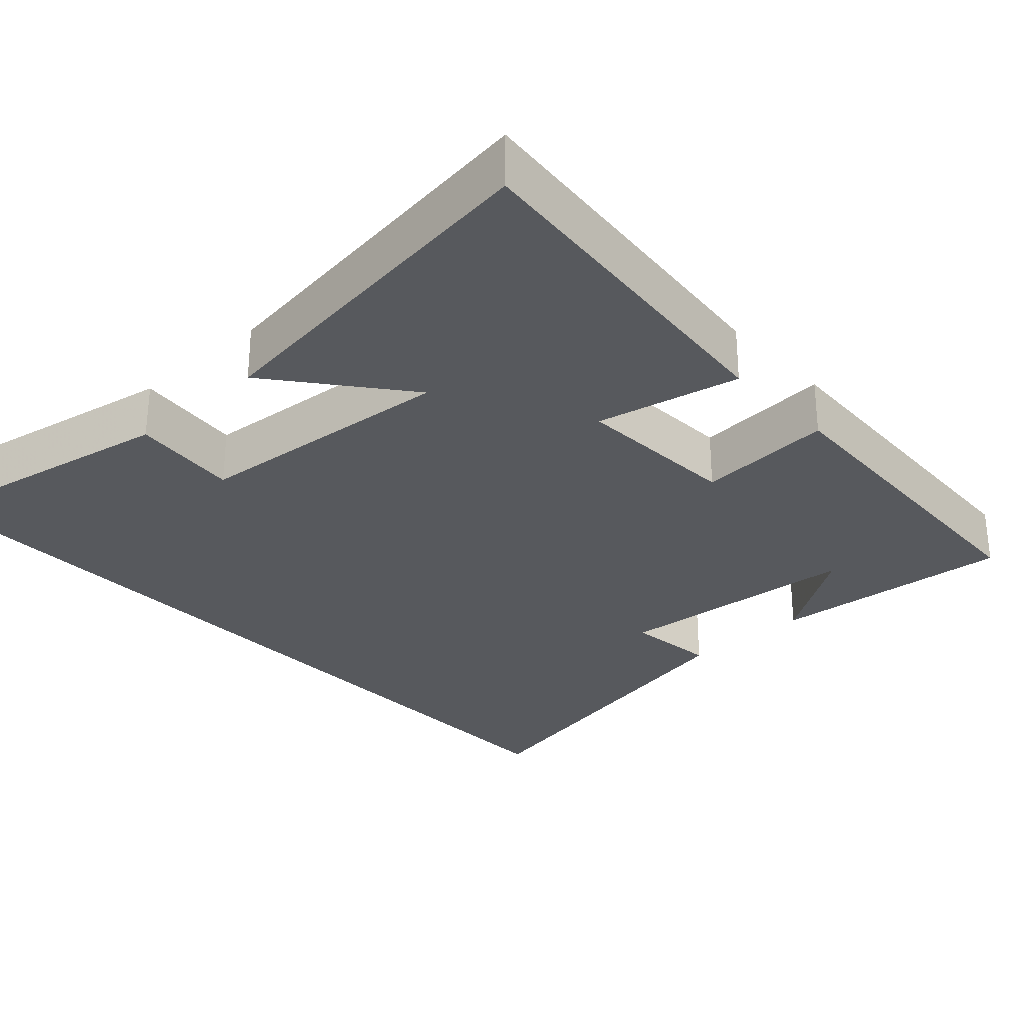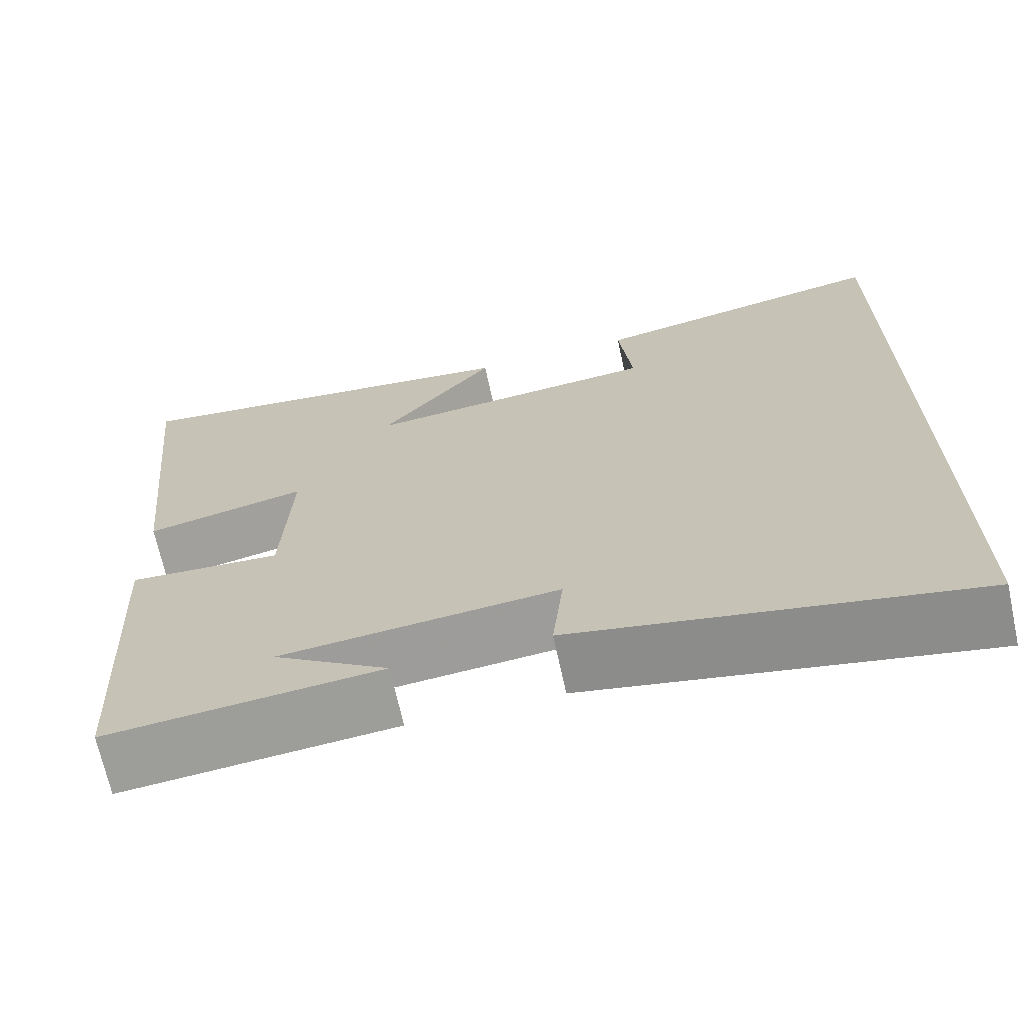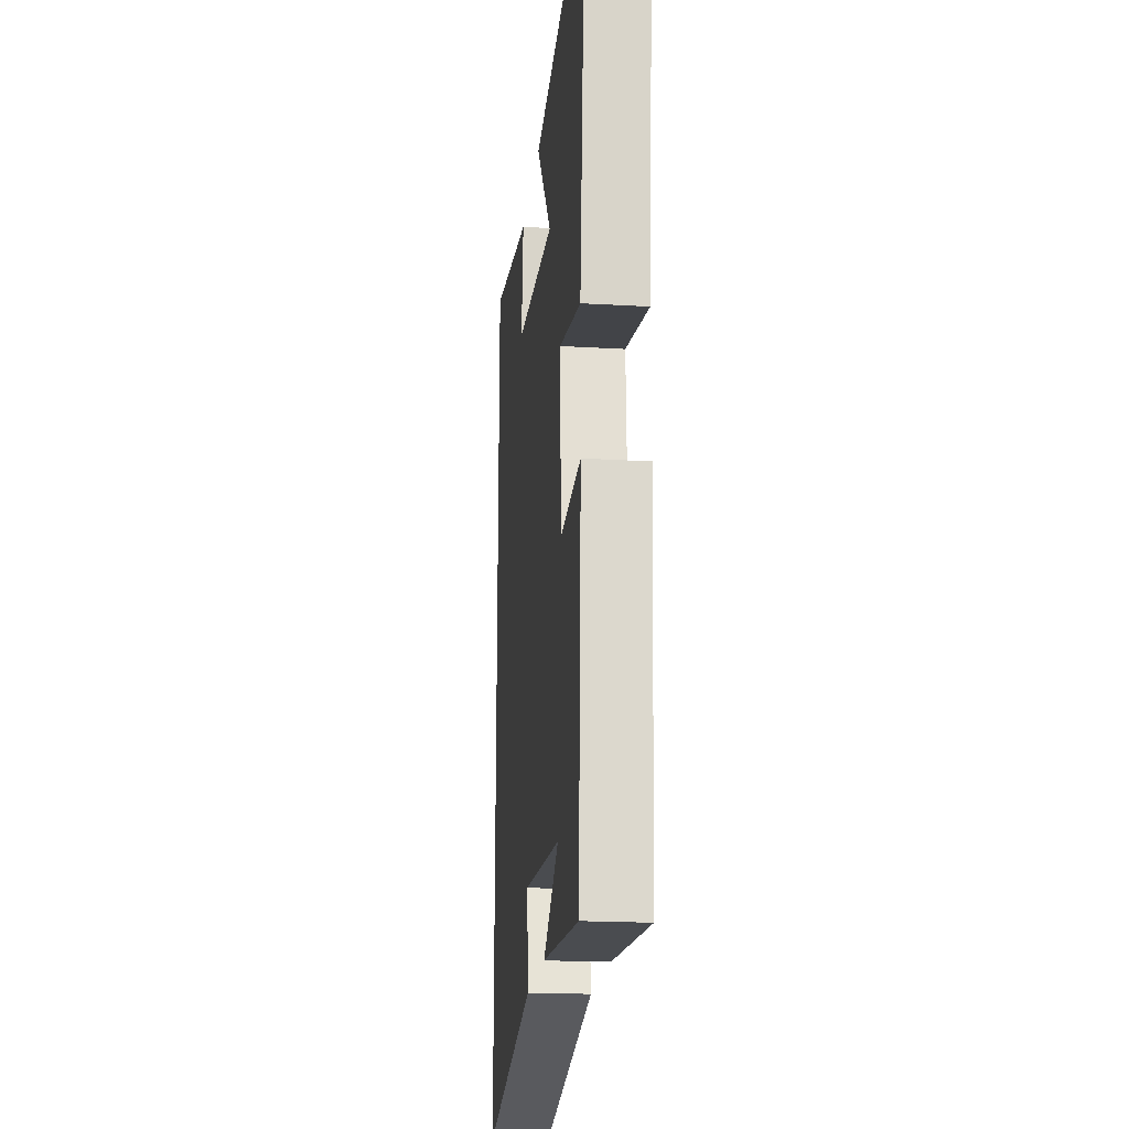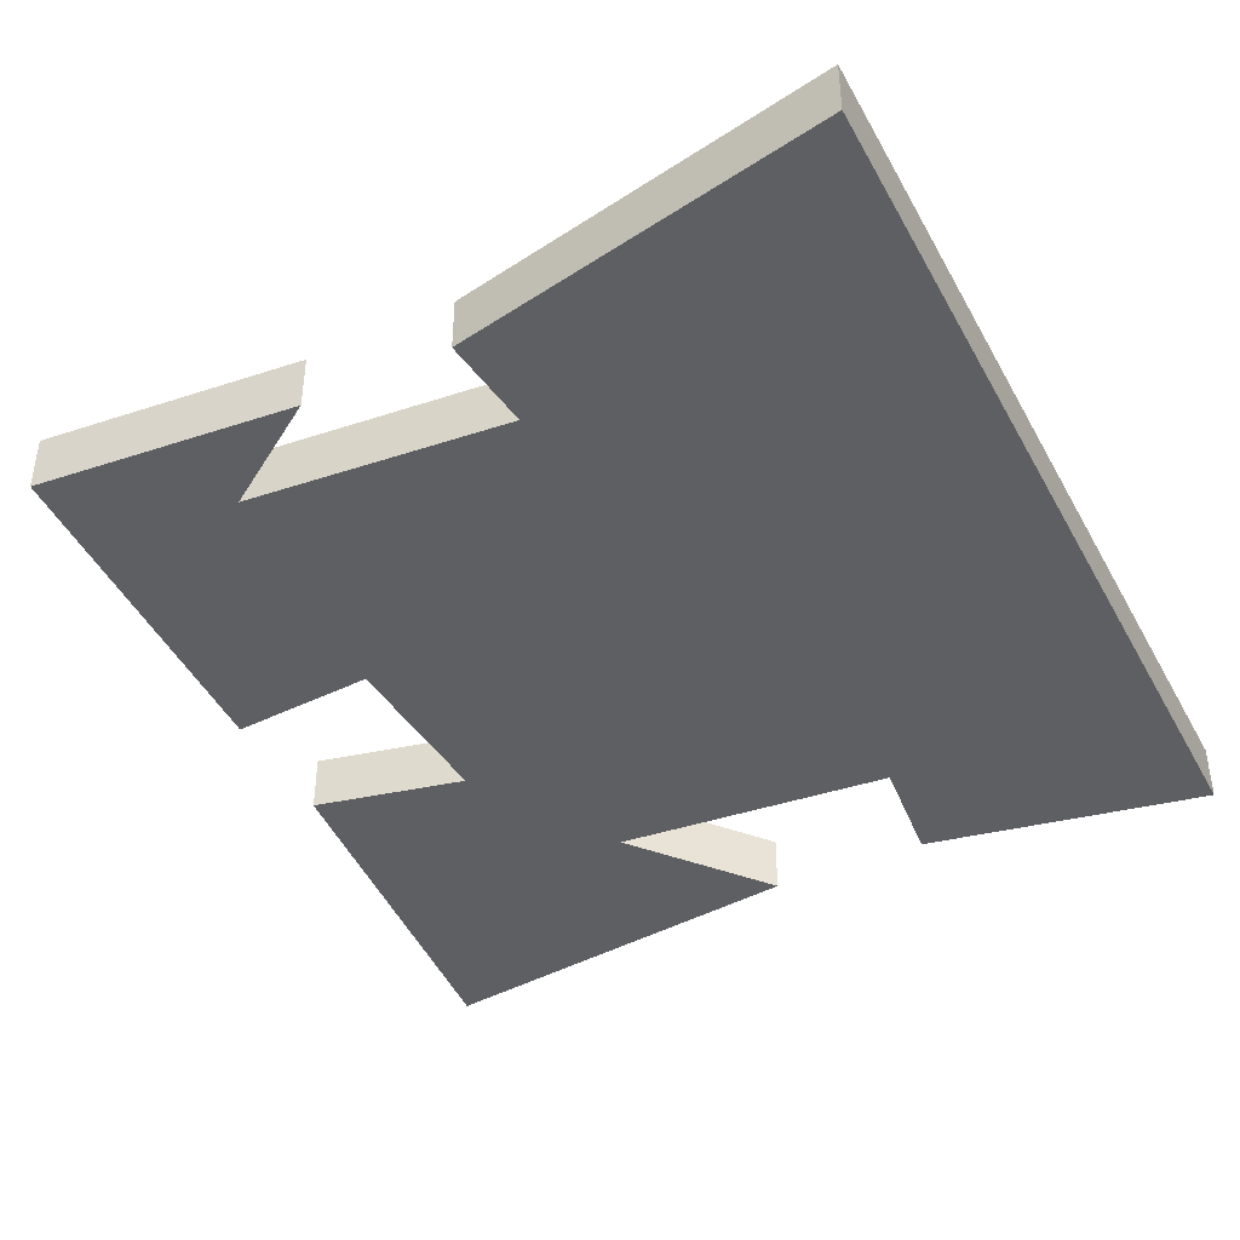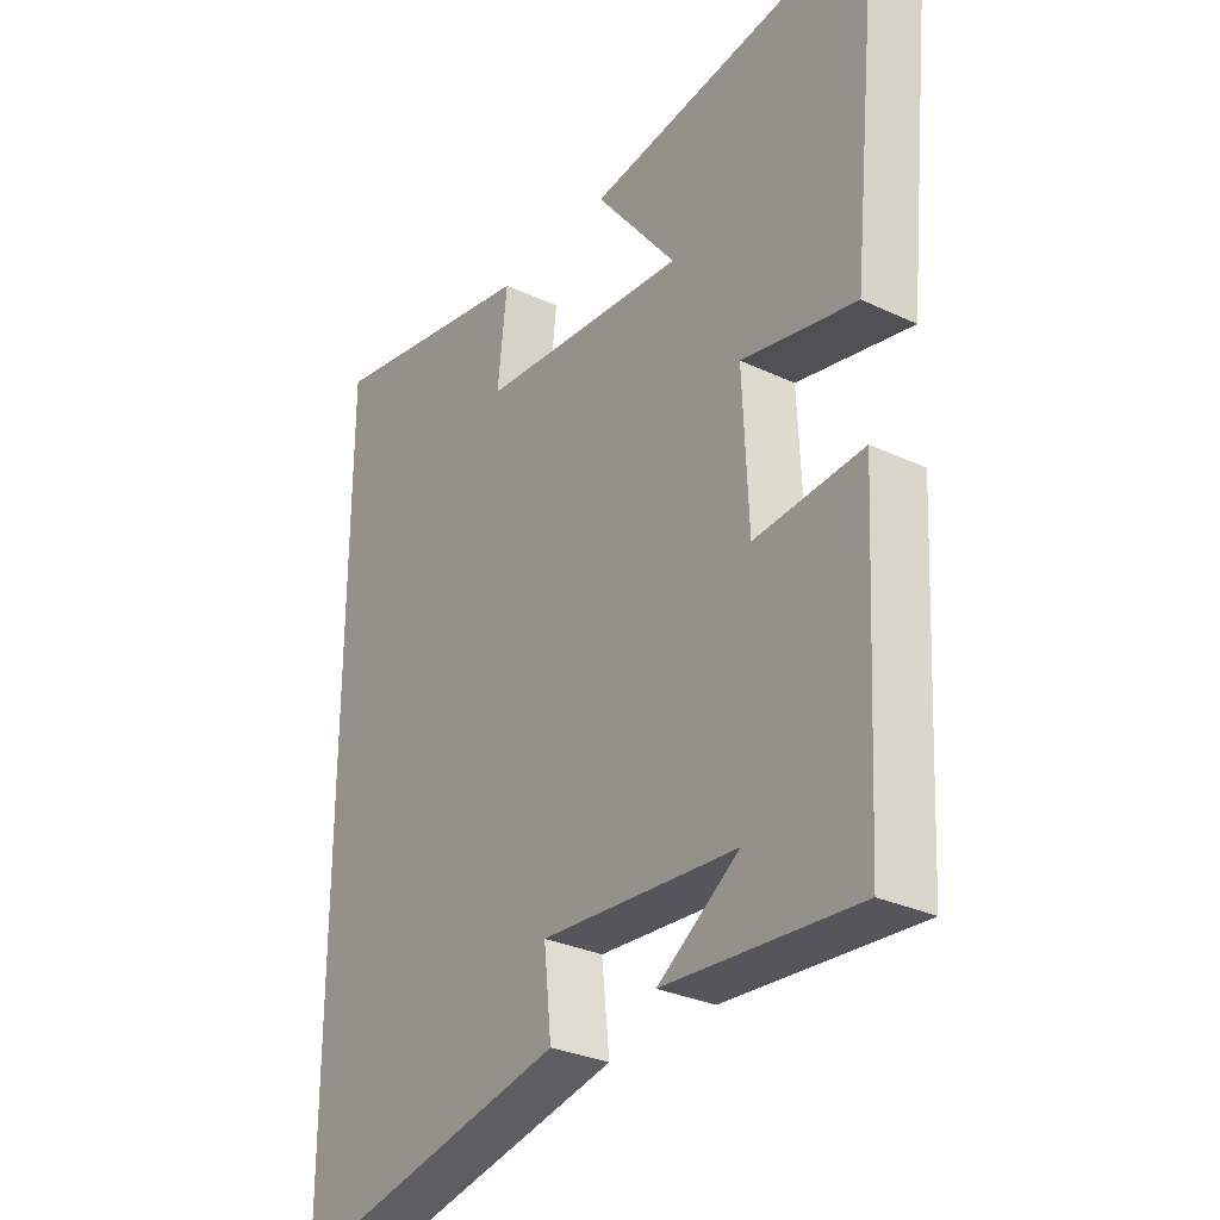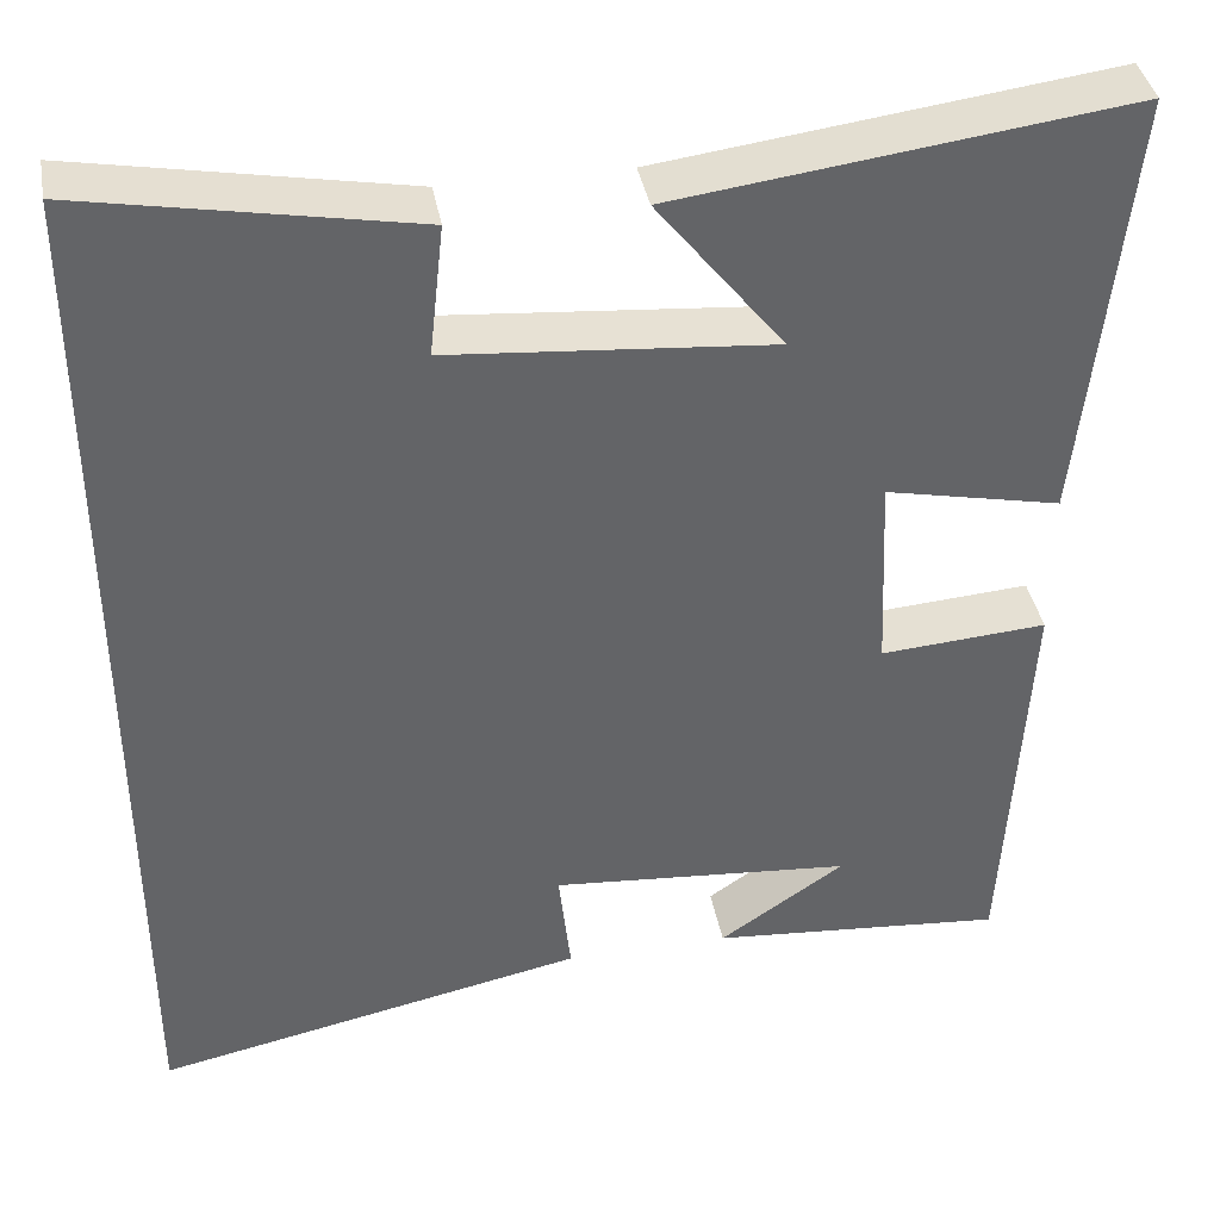
<metadata>
{"format":"obj","ext":"obj","renderer":"f3d","projection":"perspective","resolution":1024,"background":"white","views":[{"elev":-29.3,"azim":42.7,"up":"+Y"},{"elev":-68.9,"azim":-167.7,"up":"+Z"},{"elev":-19.9,"azim":83.9,"up":"+Z"},{"elev":-41.6,"azim":-153.3,"up":"+Y"},{"elev":-30.3,"azim":55.6,"up":"+Z"},{"elev":39.2,"azim":-10.4,"up":"+Z"}]}
</metadata>
<code>
v -0.5 0.07 -0.597
v -0.5 0.07 0.567
v -0.141 0.07 0.5
v -0.157 0.07 0.356
v 0.195 0.07 0.326
v 0.057 0.07 0.5
v 0.549 0.07 0.564
v 0.5 0.07 0.088
v 0.308 0.07 0.129
v 0.318 0.07 -0.091
v 0.5 0.07 -0.078
v 0.476 0.07 -0.528
v 0.152 0.07 -0.5
v 0.289 0.07 -0.407
v -0.041 0.07 -0.379
v -0.028 0.07 -0.5
v -0.5 0 -0.597
v -0.5 0 0.567
v -0.141 0 0.5
v -0.157 0 0.356
v 0.195 0 0.326
v 0.057 0 0.5
v 0.549 0 0.564
v 0.5 0 0.088
v 0.308 0 0.129
v 0.318 0 -0.091
v 0.5 0 -0.078
v 0.476 0 -0.528
v 0.152 0 -0.5
v 0.289 0 -0.407
v -0.041 0 -0.379
v -0.028 0 -0.5
f 15 16 1 2
f 14 15 2
f 12 13 14
f 10 11 12 14
f 9 10 14
f 7 8 9
f 5 6 7
f 5 7 9
f 4 5 9 14
f 2 3 4
f 2 4 14
f 18 17 32 31
f 18 31 30
f 30 29 28
f 30 28 27 26
f 30 26 25
f 25 24 23
f 23 22 21
f 25 23 21
f 30 25 21 20
f 20 19 18
f 30 20 18
f 1 17 18 2
f 2 18 19 3
f 3 19 20 4
f 4 20 21 5
f 5 21 22 6
f 6 22 23 7
f 7 23 24 8
f 8 24 25 9
f 9 25 26 10
f 10 26 27 11
f 11 27 28 12
f 12 28 29 13
f 13 29 30 14
f 14 30 31 15
f 15 31 32 16
f 16 32 17 1

</code>
